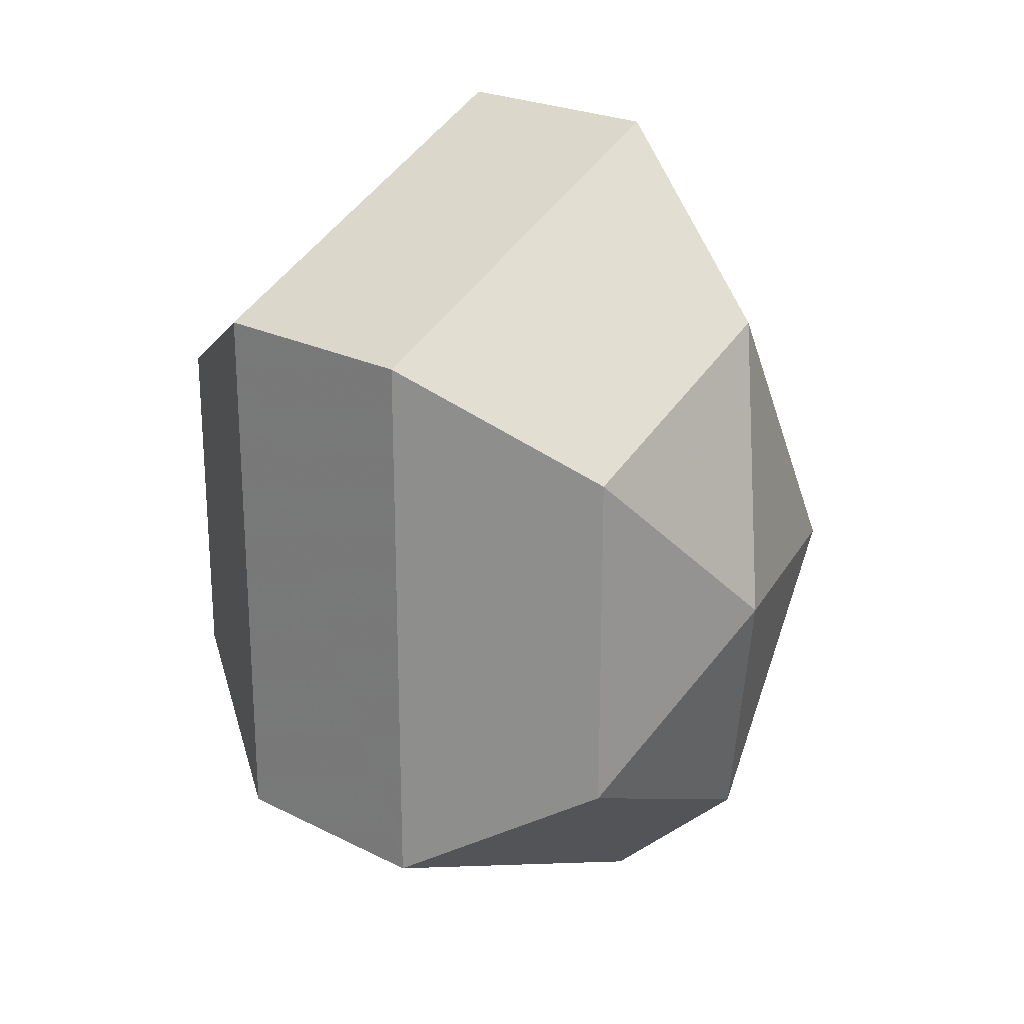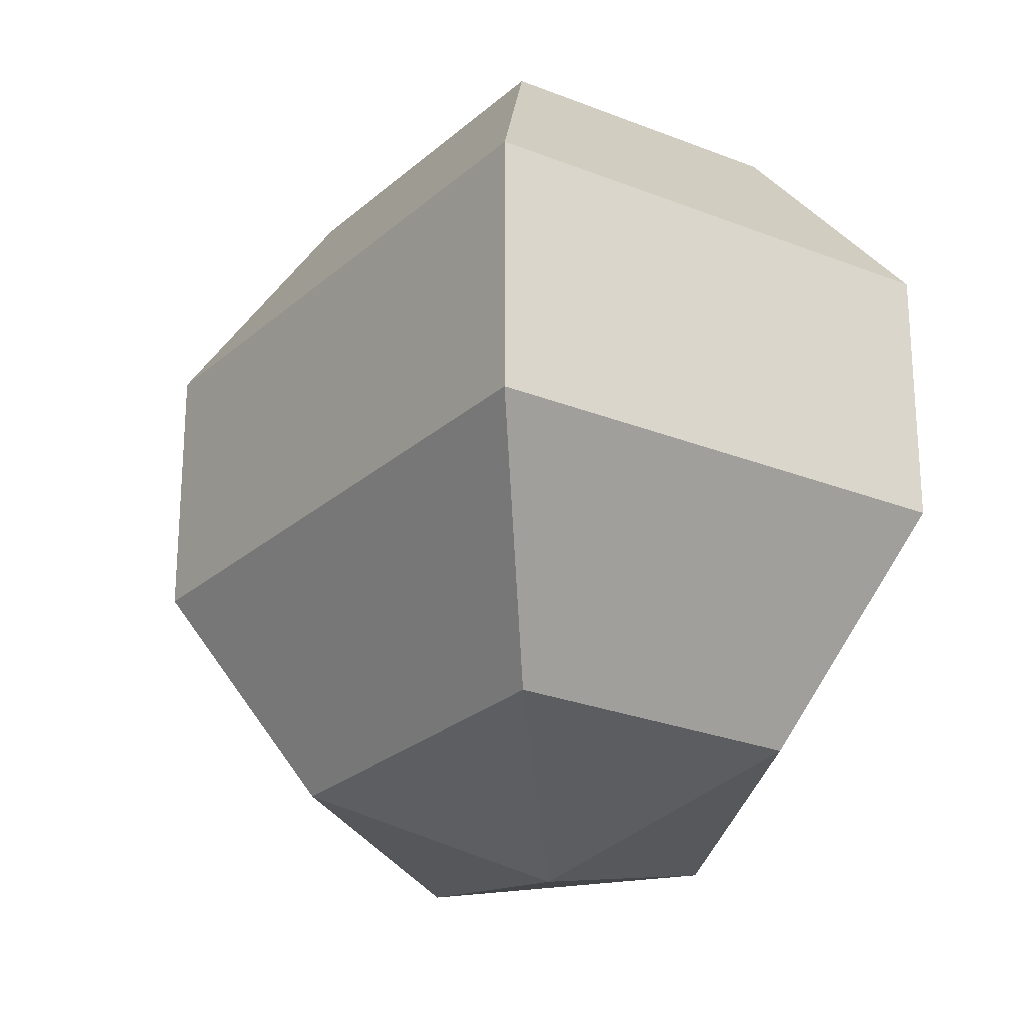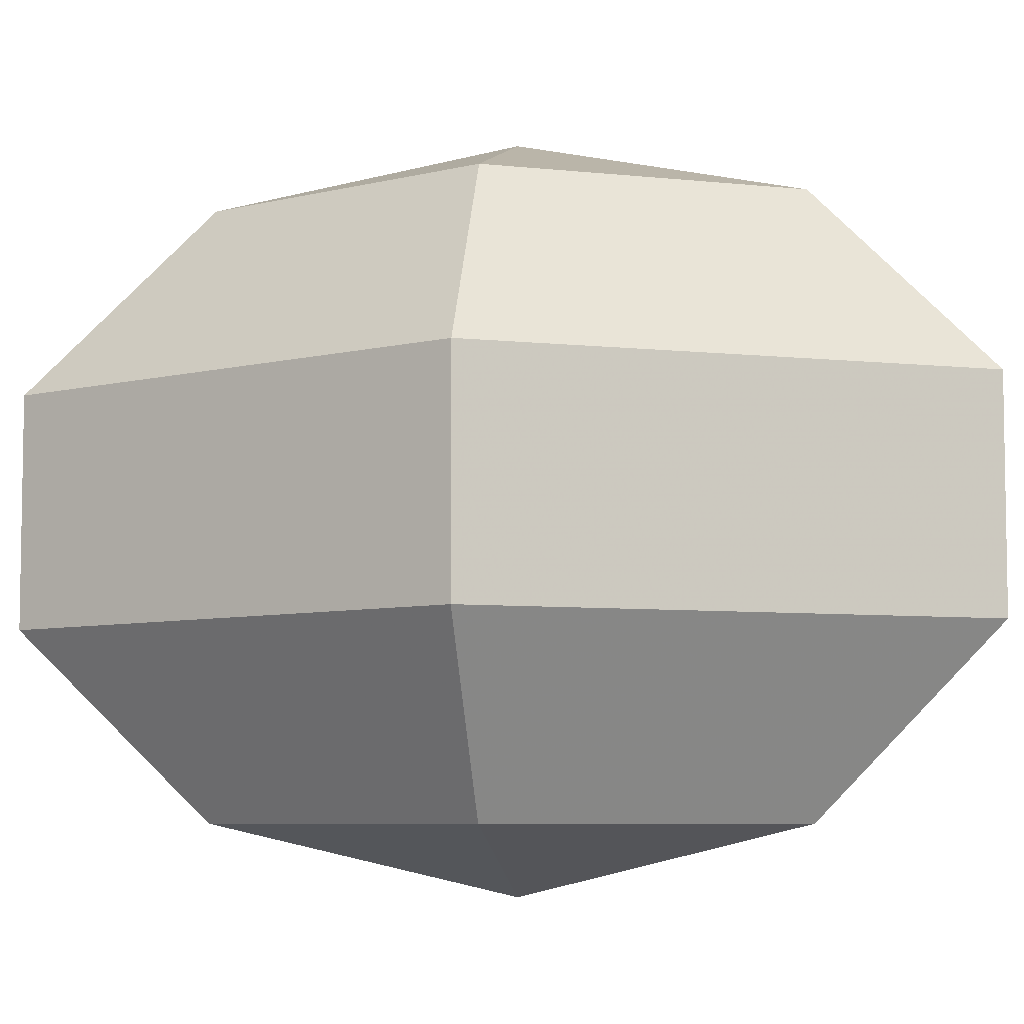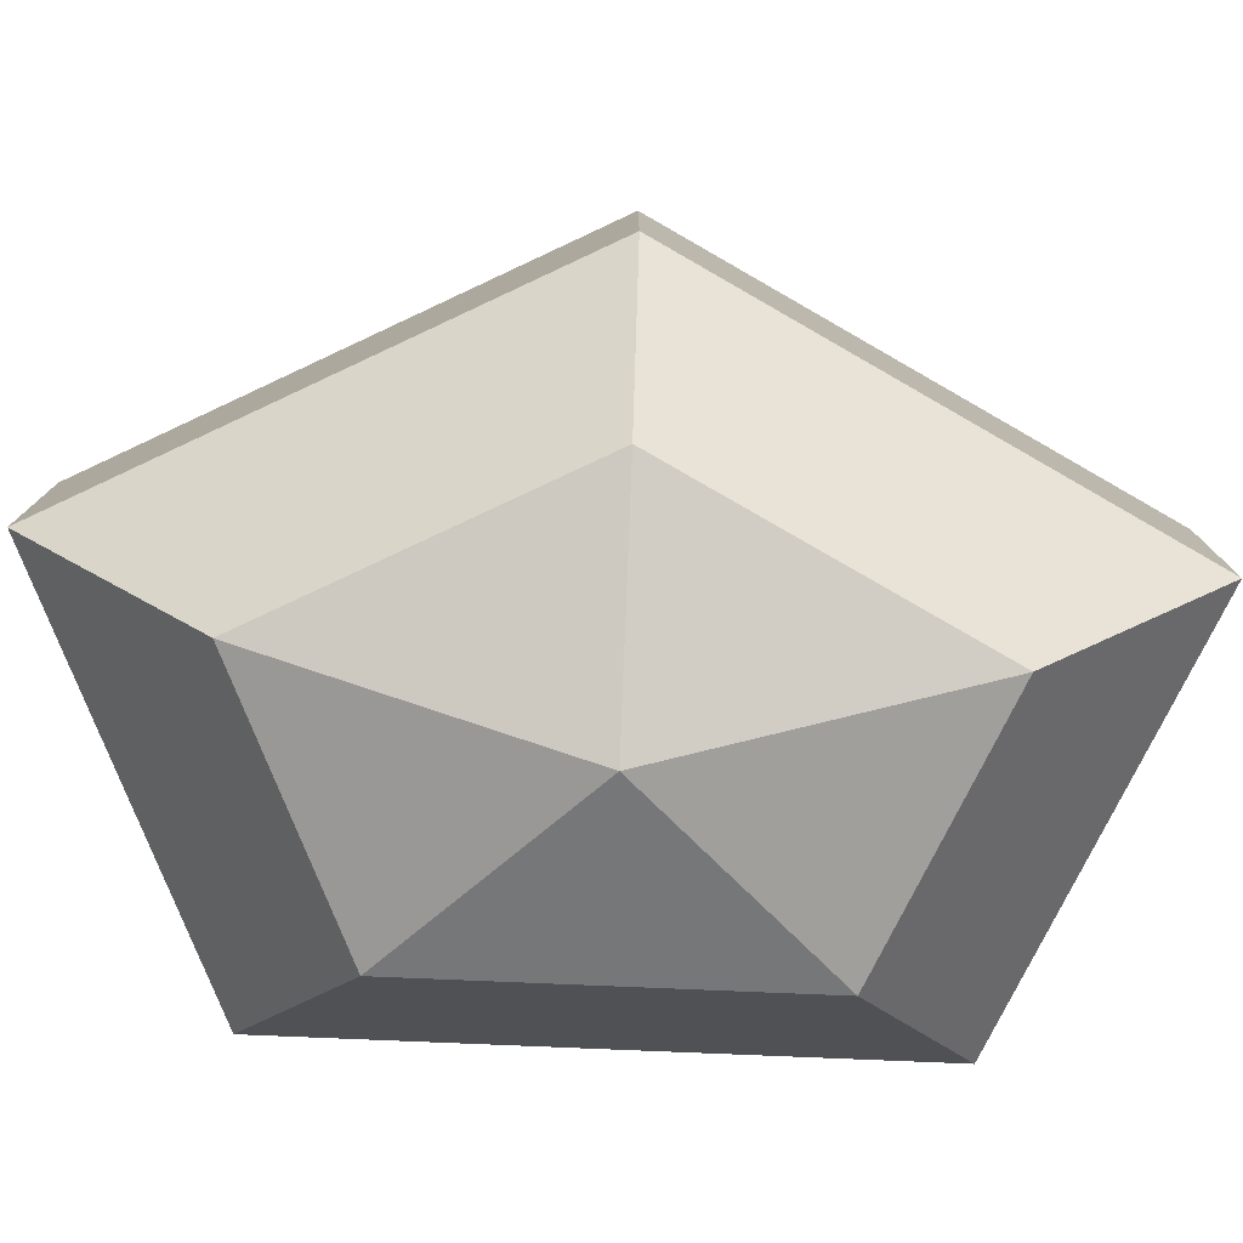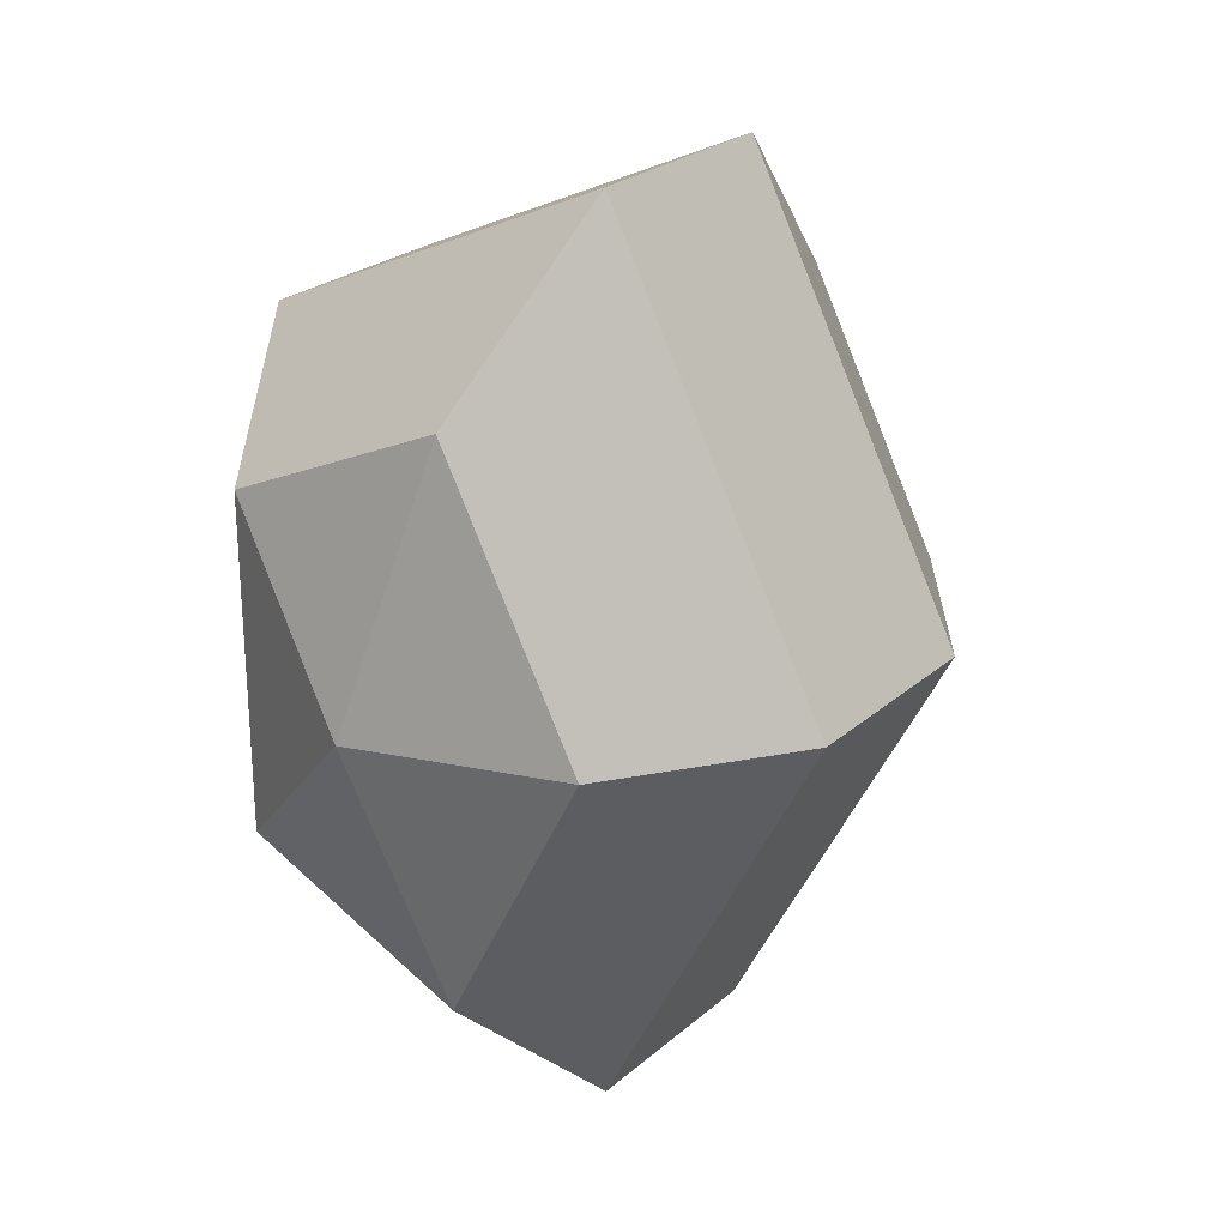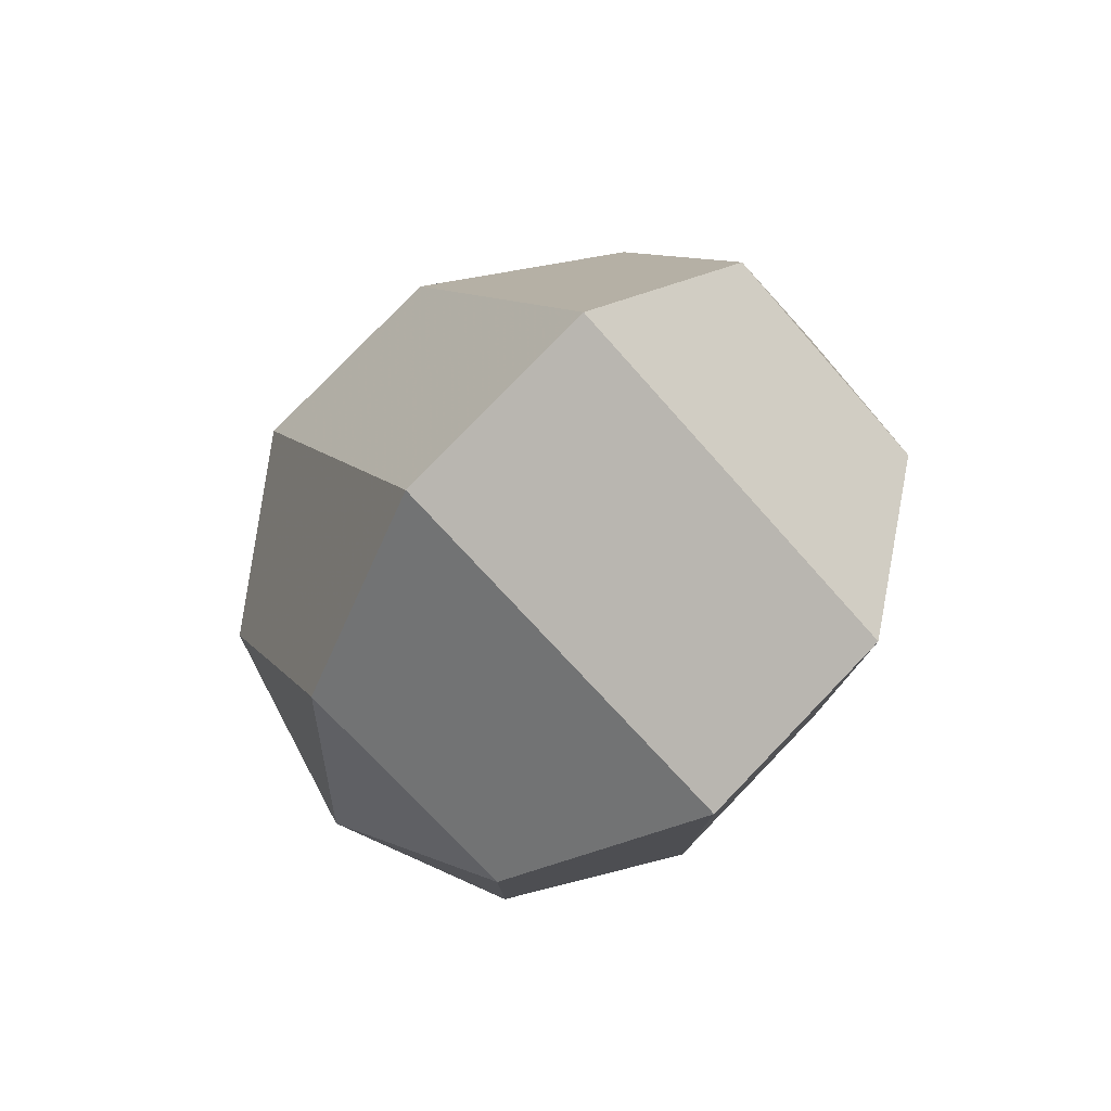
<metadata>
{"format":"obj","ext":"obj","renderer":"f3d","projection":"perspective","resolution":1024,"background":"white","views":[{"elev":23.2,"azim":130.5,"up":"+Y"},{"elev":-25.3,"azim":-8.4,"up":"+Z"},{"elev":-6.5,"azim":-80.6,"up":"+Z"},{"elev":-79.1,"azim":-92.4,"up":"+Z"},{"elev":25.0,"azim":-143.6,"up":"+Y"},{"elev":79.2,"azim":44.0,"up":"+Y"}]}
</metadata>
<code>
v 298 116 186
v 298 116 186
v 298 116 186
v 298 116 186
v 298 116 186
v 298 116 186
v 294.5 116 187.1
v 296.9 111.3 187.1
v 300.9 113.1 187.1
v 300.9 118.9 187.1
v 296.9 120.7 187.1
v 294.5 116 187.1
v 292.3 116 190.1
v 296.2 108.4 190.1
v 302.6 111.3 190.1
v 302.6 120.7 190.1
v 296.2 123.6 190.1
v 292.3 116 190.1
v 292.3 116 193.9
v 296.2 108.4 193.9
v 302.6 111.3 193.9
v 302.6 120.7 193.9
v 296.2 123.6 193.9
v 292.3 116 193.9
v 294.5 116 196.9
v 296.9 111.3 196.9
v 300.9 113.1 196.9
v 300.9 118.9 196.9
v 296.9 120.7 196.9
v 294.5 116 196.9
v 298 116 198
v 298 116 198
v 298 116 198
v 298 116 198
v 298 116 198
v 298 116 198
g foo
f 8 7 1
f 9 8 2
f 10 9 3
f 11 10 4
f 12 11 5
f 14 13 7
f 15 14 8
f 16 15 9
f 17 16 10
f 18 17 11
f 20 19 13
f 21 20 14
f 22 21 15
f 23 22 16
f 24 23 17
f 26 25 19
f 27 26 20
f 28 27 21
f 29 28 22
f 30 29 23
f 32 31 25
f 33 32 26
f 34 33 27
f 35 34 28
f 36 35 29
f 2 8 1
f 3 9 2
f 4 10 3
f 5 11 4
f 6 12 5
f 8 14 7
f 9 15 8
f 10 16 9
f 11 17 10
f 12 18 11
f 14 20 13
f 15 21 14
f 16 22 15
f 17 23 16
f 18 24 17
f 20 26 19
f 21 27 20
f 22 28 21
f 23 29 22
f 24 30 23
f 26 32 25
f 27 33 26
f 28 34 27
f 29 35 28
f 30 36 29
g

</code>
